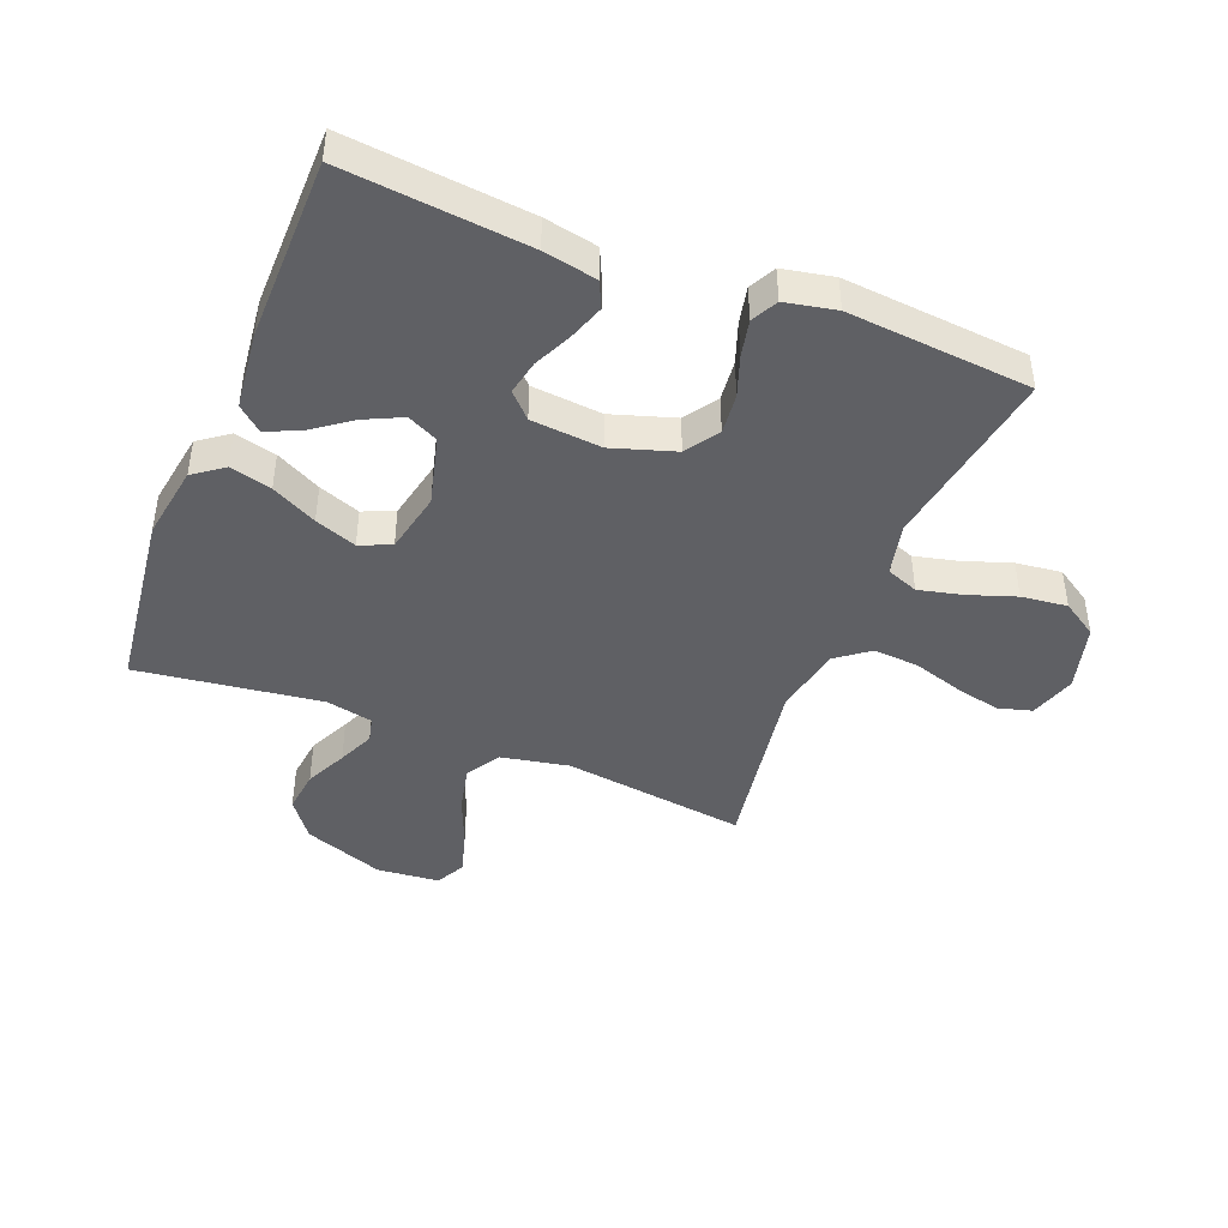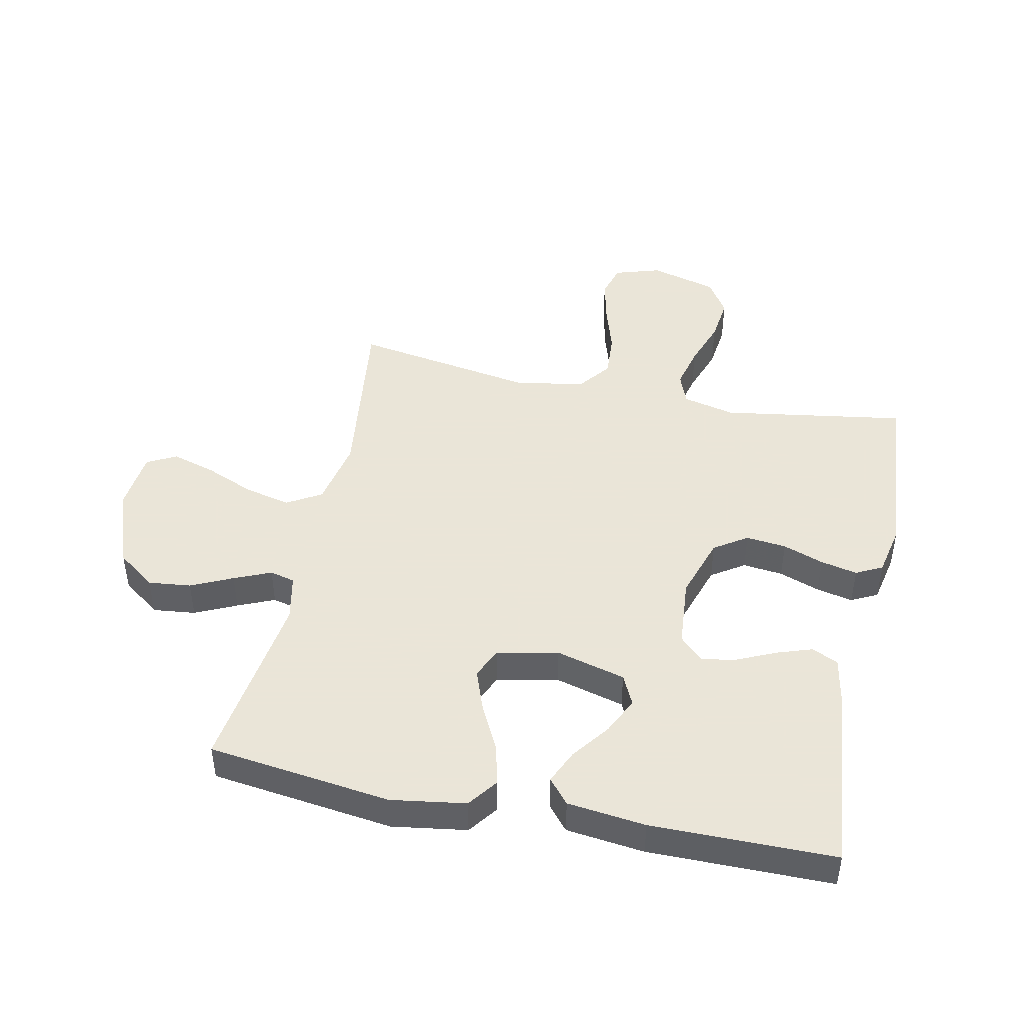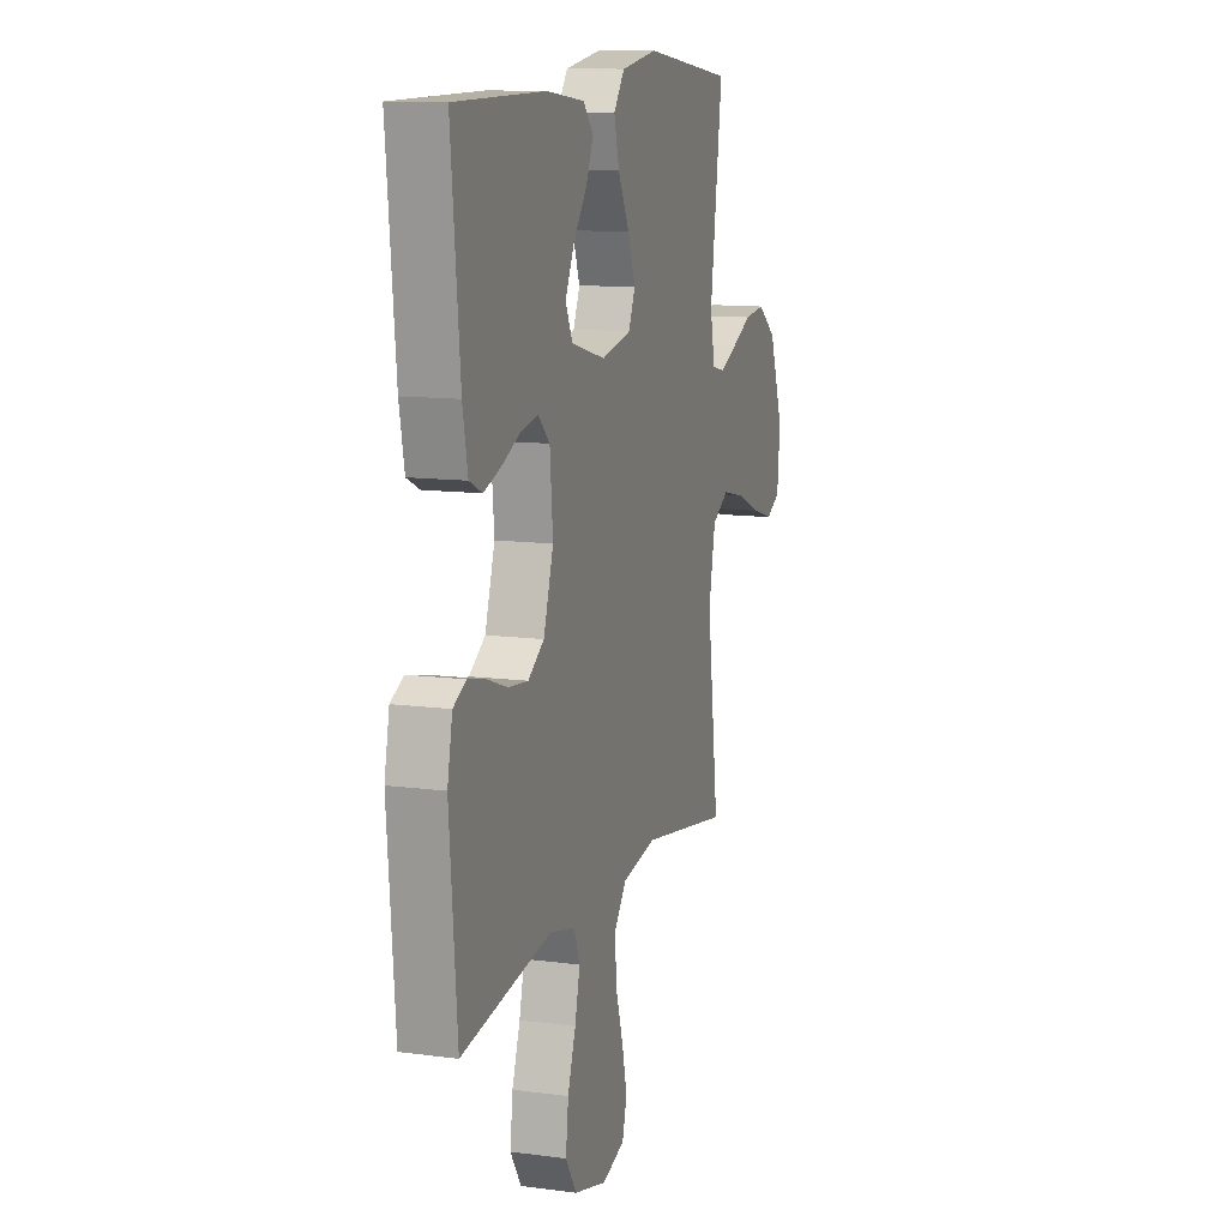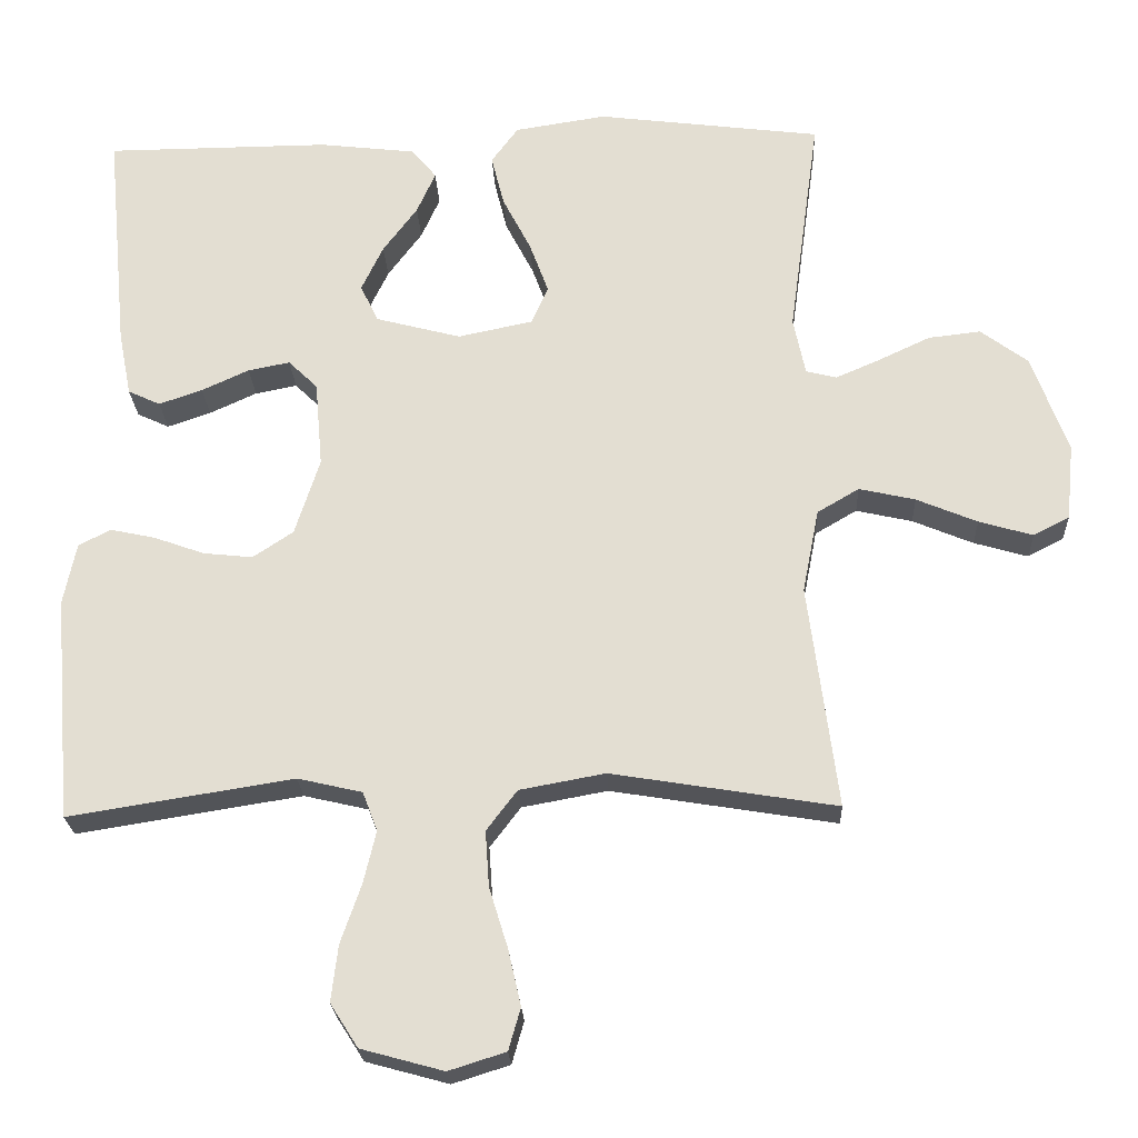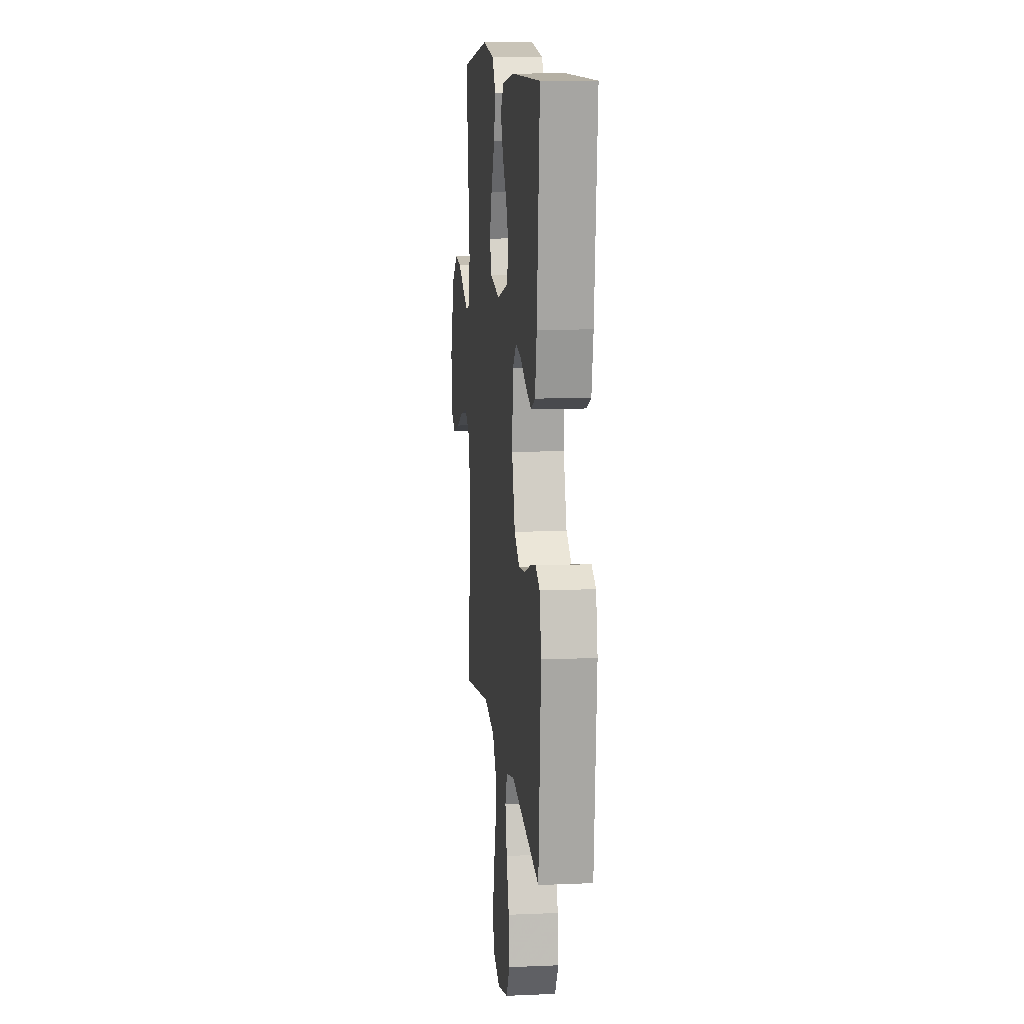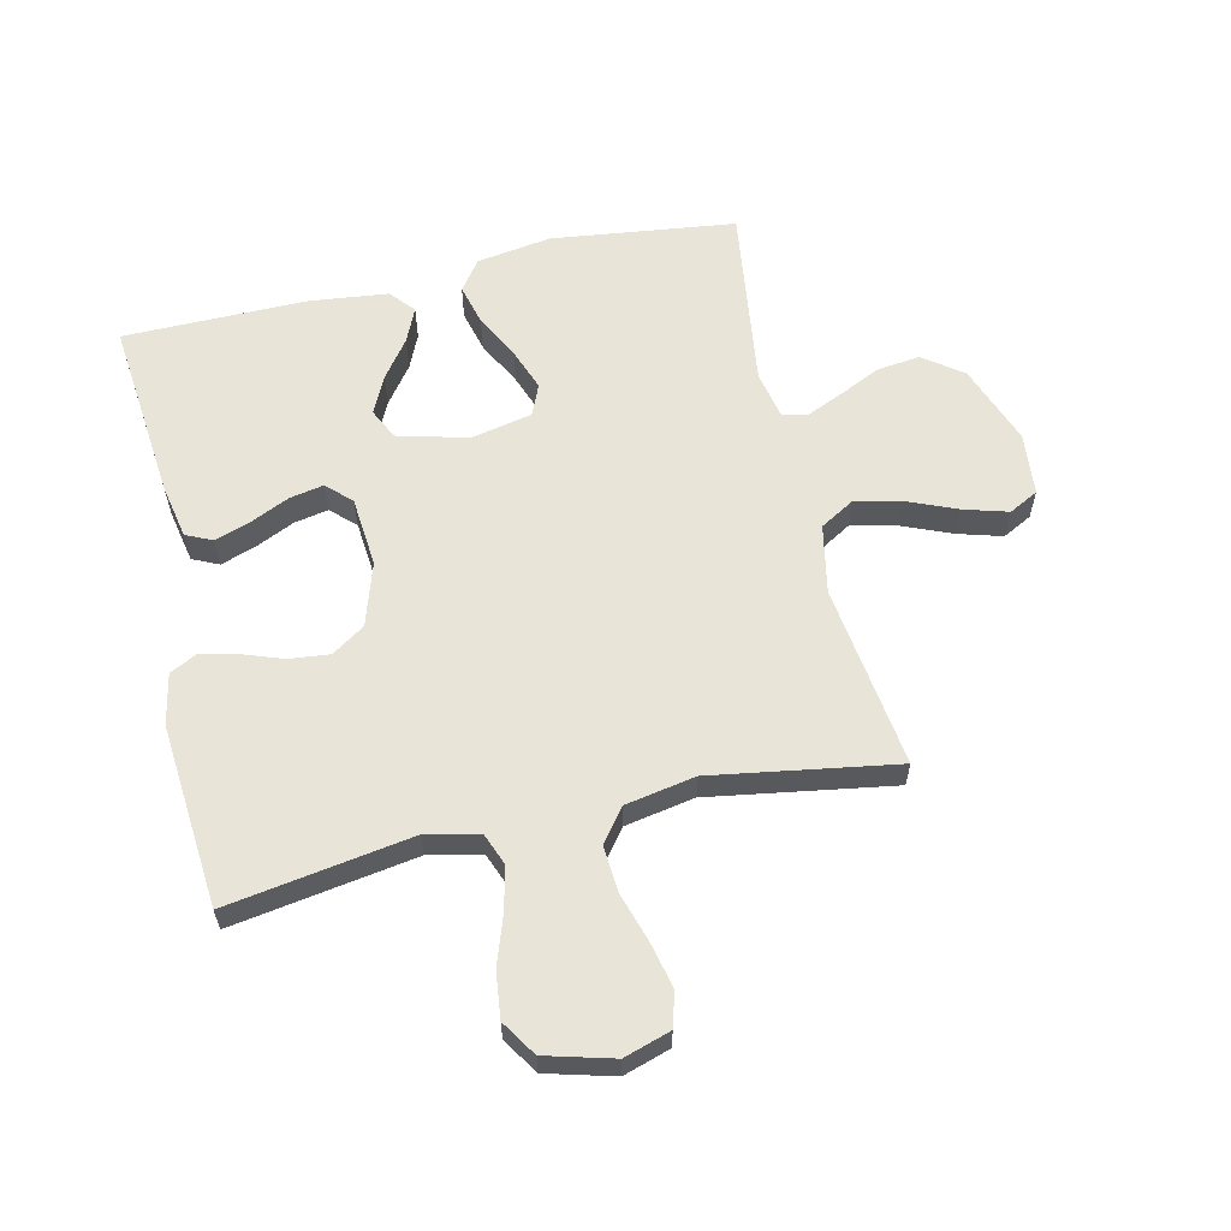
<metadata>
{"format":"obj","ext":"obj","renderer":"f3d","projection":"perspective","resolution":1024,"background":"white","views":[{"elev":-43.9,"azim":68.2,"up":"+Y"},{"elev":45.5,"azim":12.0,"up":"+Y"},{"elev":11.7,"azim":107.7,"up":"+Z"},{"elev":-23.4,"azim":-177.5,"up":"+Z"},{"elev":11.2,"azim":84.0,"up":"+Z"},{"elev":60.1,"azim":167.0,"up":"+Y"}]}
</metadata>
<code>
v 0.5 0.07 -0.5
v 0.2 0.07 -0.452
v 0.114 0.07 -0.472
v 0.094 0.07 -0.524
v 0.111 0.07 -0.595
v 0.138 0.07 -0.673
v 0.147 0.07 -0.748
v 0.11 0.07 -0.806
v 0 0.07 -0.836
v -0.076 0.07 -0.812
v -0.092 0.07 -0.756
v -0.075 0.07 -0.681
v -0.05 0.07 -0.6
v -0.045 0.07 -0.526
v -0.086 0.07 -0.472
v -0.2 0.07 -0.451
v -0.5 0.07 -0.5
v -0.461 0.07 -0.2
v -0.483 0.07 -0.088
v -0.539 0.07 -0.055
v -0.614 0.07 -0.072
v -0.695 0.07 -0.106
v -0.767 0.07 -0.127
v -0.815 0.07 -0.102
v -0.825 0.07 0
v -0.777 0.07 0.132
v -0.714 0.07 0.179
v -0.644 0.07 0.171
v -0.576 0.07 0.139
v -0.516 0.07 0.113
v -0.475 0.07 0.123
v -0.459 0.07 0.2
v -0.5 0.07 0.5
v -0.2 0.07 0.538
v -0.078 0.07 0.519
v -0.042 0.07 0.47
v -0.059 0.07 0.402
v -0.097 0.07 0.328
v -0.122 0.07 0.26
v -0.1 0.07 0.209
v 0 0.07 0.188
v 0.114 0.07 0.218
v 0.138 0.07 0.268
v 0.109 0.07 0.329
v 0.063 0.07 0.391
v 0.038 0.07 0.447
v 0.072 0.07 0.487
v 0.2 0.07 0.502
v 0.5 0.07 0.5
v 0.471 0.07 0.2
v 0.454 0.07 0.113
v 0.411 0.07 0.093
v 0.353 0.07 0.113
v 0.29 0.07 0.142
v 0.234 0.07 0.153
v 0.195 0.07 0.115
v 0.185 0.07 0
v 0.218 0.07 -0.103
v 0.272 0.07 -0.139
v 0.338 0.07 -0.132
v 0.405 0.07 -0.108
v 0.465 0.07 -0.095
v 0.508 0.07 -0.117
v 0.525 0.07 -0.2
v 0.5 0 -0.5
v 0.2 0 -0.452
v 0.114 0 -0.472
v 0.094 0 -0.524
v 0.111 0 -0.595
v 0.138 0 -0.673
v 0.147 0 -0.748
v 0.11 0 -0.806
v 0 0 -0.836
v -0.076 0 -0.812
v -0.092 0 -0.756
v -0.075 0 -0.681
v -0.05 0 -0.6
v -0.045 0 -0.526
v -0.086 0 -0.472
v -0.2 0 -0.451
v -0.5 0 -0.5
v -0.461 0 -0.2
v -0.483 0 -0.088
v -0.539 0 -0.055
v -0.614 0 -0.072
v -0.695 0 -0.106
v -0.767 0 -0.127
v -0.815 0 -0.102
v -0.825 0 0
v -0.777 0 0.132
v -0.714 0 0.179
v -0.644 0 0.171
v -0.576 0 0.139
v -0.516 0 0.113
v -0.475 0 0.123
v -0.459 0 0.2
v -0.5 0 0.5
v -0.2 0 0.538
v -0.078 0 0.519
v -0.042 0 0.47
v -0.059 0 0.402
v -0.097 0 0.328
v -0.122 0 0.26
v -0.1 0 0.209
v 0 0 0.188
v 0.114 0 0.218
v 0.138 0 0.268
v 0.109 0 0.329
v 0.063 0 0.391
v 0.038 0 0.447
v 0.072 0 0.487
v 0.2 0 0.502
v 0.5 0 0.5
v 0.471 0 0.2
v 0.454 0 0.113
v 0.411 0 0.093
v 0.353 0 0.113
v 0.29 0 0.142
v 0.234 0 0.153
v 0.195 0 0.115
v 0.185 0 0
v 0.218 0 -0.103
v 0.272 0 -0.139
v 0.338 0 -0.132
v 0.405 0 -0.108
v 0.465 0 -0.095
v 0.508 0 -0.117
v 0.525 0 -0.2
f 64 1 2
f 63 64 2
f 62 63 2
f 61 62 2
f 60 61 2
f 59 60 2 3
f 58 59 3
f 57 58 3 4
f 56 57 4
f 52 53 54
f 51 52 54
f 50 51 54
f 49 50 54
f 48 49 54
f 47 48 54
f 46 47 54
f 45 46 54
f 44 45 54
f 43 44 54 55
f 42 43 55 56
f 36 37 38
f 35 36 38
f 34 35 38
f 33 34 38
f 32 33 38
f 31 32 38 39
f 27 28 29
f 26 27 29
f 25 26 29
f 24 25 29
f 23 24 29
f 22 23 29
f 21 22 29
f 20 21 29 30
f 19 20 30 31
f 16 17 18
f 31 39 40
f 19 31 40
f 18 19 40
f 16 18 40
f 15 16 40
f 11 12 13
f 10 11 13
f 9 10 13
f 8 9 13
f 7 8 13
f 6 7 13
f 5 6 13
f 4 5 13 14
f 4 14 15
f 56 4 15
f 42 56 15
f 41 42 15
f 15 40 41
f 66 65 128
f 66 128 127
f 66 127 126
f 66 126 125
f 66 125 124
f 67 66 124 123
f 67 123 122
f 68 67 122 121
f 68 121 120
f 118 117 116
f 118 116 115
f 118 115 114
f 118 114 113
f 118 113 112
f 118 112 111
f 118 111 110
f 118 110 109
f 118 109 108
f 119 118 108 107
f 120 119 107 106
f 102 101 100
f 102 100 99
f 102 99 98
f 102 98 97
f 102 97 96
f 103 102 96 95
f 93 92 91
f 93 91 90
f 93 90 89
f 93 89 88
f 93 88 87
f 93 87 86
f 93 86 85
f 94 93 85 84
f 95 94 84 83
f 82 81 80
f 104 103 95
f 104 95 83
f 104 83 82
f 104 82 80
f 104 80 79
f 77 76 75
f 77 75 74
f 77 74 73
f 77 73 72
f 77 72 71
f 77 71 70
f 77 70 69
f 78 77 69 68
f 79 78 68
f 79 68 120
f 79 120 106
f 79 106 105
f 105 104 79
f 1 65 66 2
f 2 66 67 3
f 3 67 68 4
f 4 68 69 5
f 5 69 70 6
f 6 70 71 7
f 7 71 72 8
f 8 72 73 9
f 9 73 74 10
f 10 74 75 11
f 11 75 76 12
f 12 76 77 13
f 13 77 78 14
f 14 78 79 15
f 15 79 80 16
f 16 80 81 17
f 17 81 82 18
f 18 82 83 19
f 19 83 84 20
f 20 84 85 21
f 21 85 86 22
f 22 86 87 23
f 23 87 88 24
f 24 88 89 25
f 25 89 90 26
f 26 90 91 27
f 27 91 92 28
f 28 92 93 29
f 29 93 94 30
f 30 94 95 31
f 31 95 96 32
f 32 96 97 33
f 33 97 98 34
f 34 98 99 35
f 35 99 100 36
f 36 100 101 37
f 37 101 102 38
f 38 102 103 39
f 39 103 104 40
f 40 104 105 41
f 41 105 106 42
f 42 106 107 43
f 43 107 108 44
f 44 108 109 45
f 45 109 110 46
f 46 110 111 47
f 47 111 112 48
f 48 112 113 49
f 49 113 114 50
f 50 114 115 51
f 51 115 116 52
f 52 116 117 53
f 53 117 118 54
f 54 118 119 55
f 55 119 120 56
f 56 120 121 57
f 57 121 122 58
f 58 122 123 59
f 59 123 124 60
f 60 124 125 61
f 61 125 126 62
f 62 126 127 63
f 63 127 128 64
f 64 128 65 1

</code>
